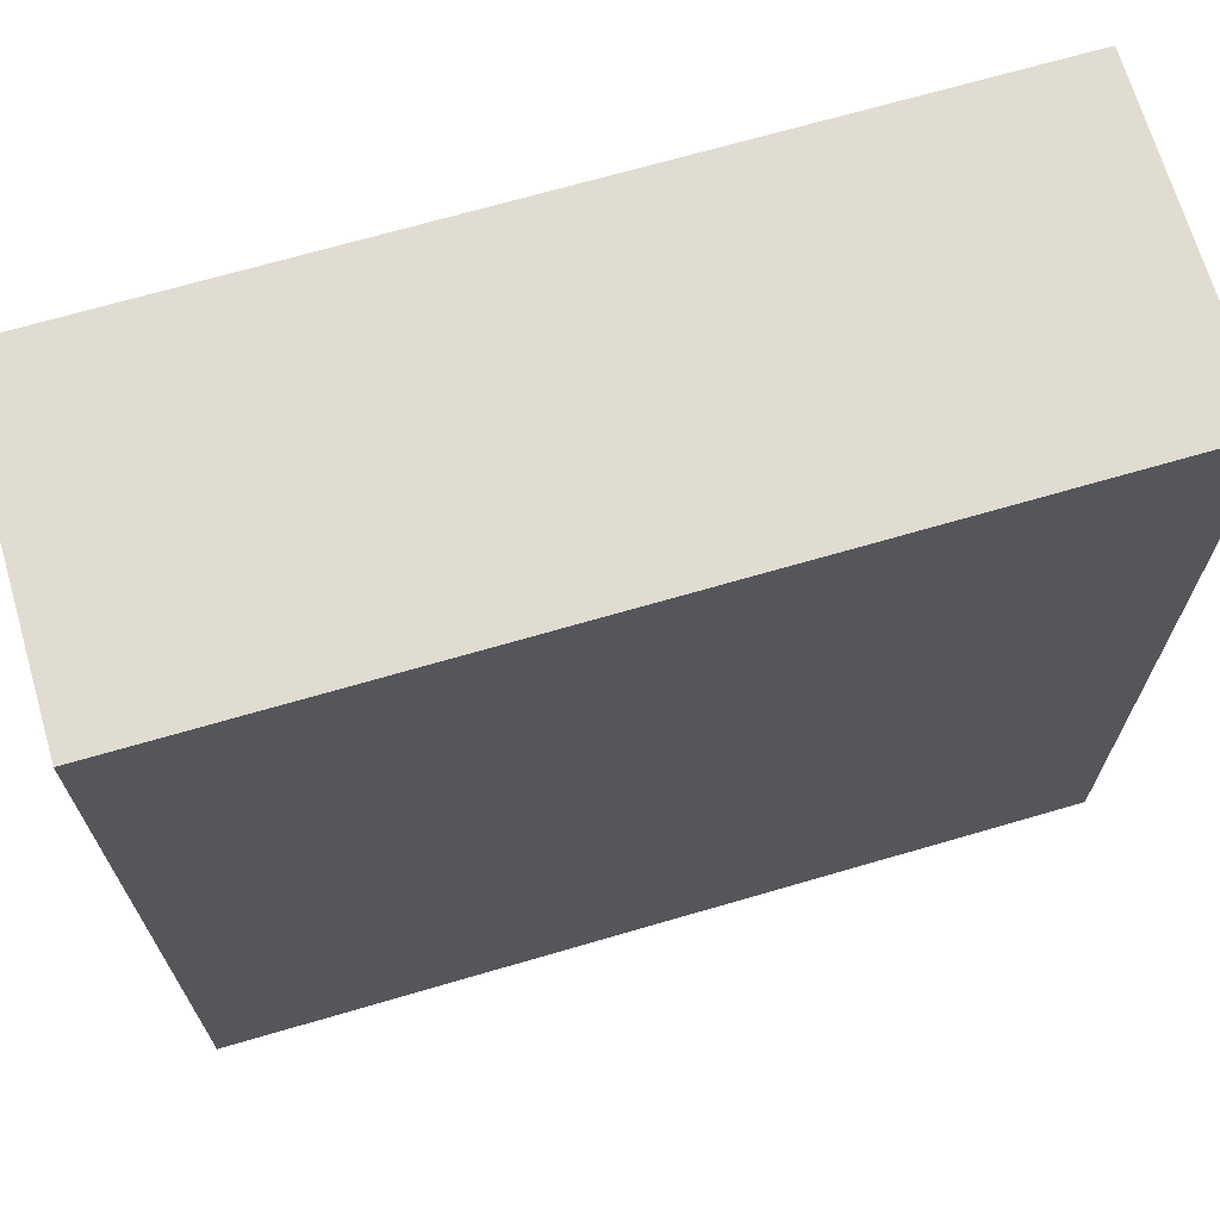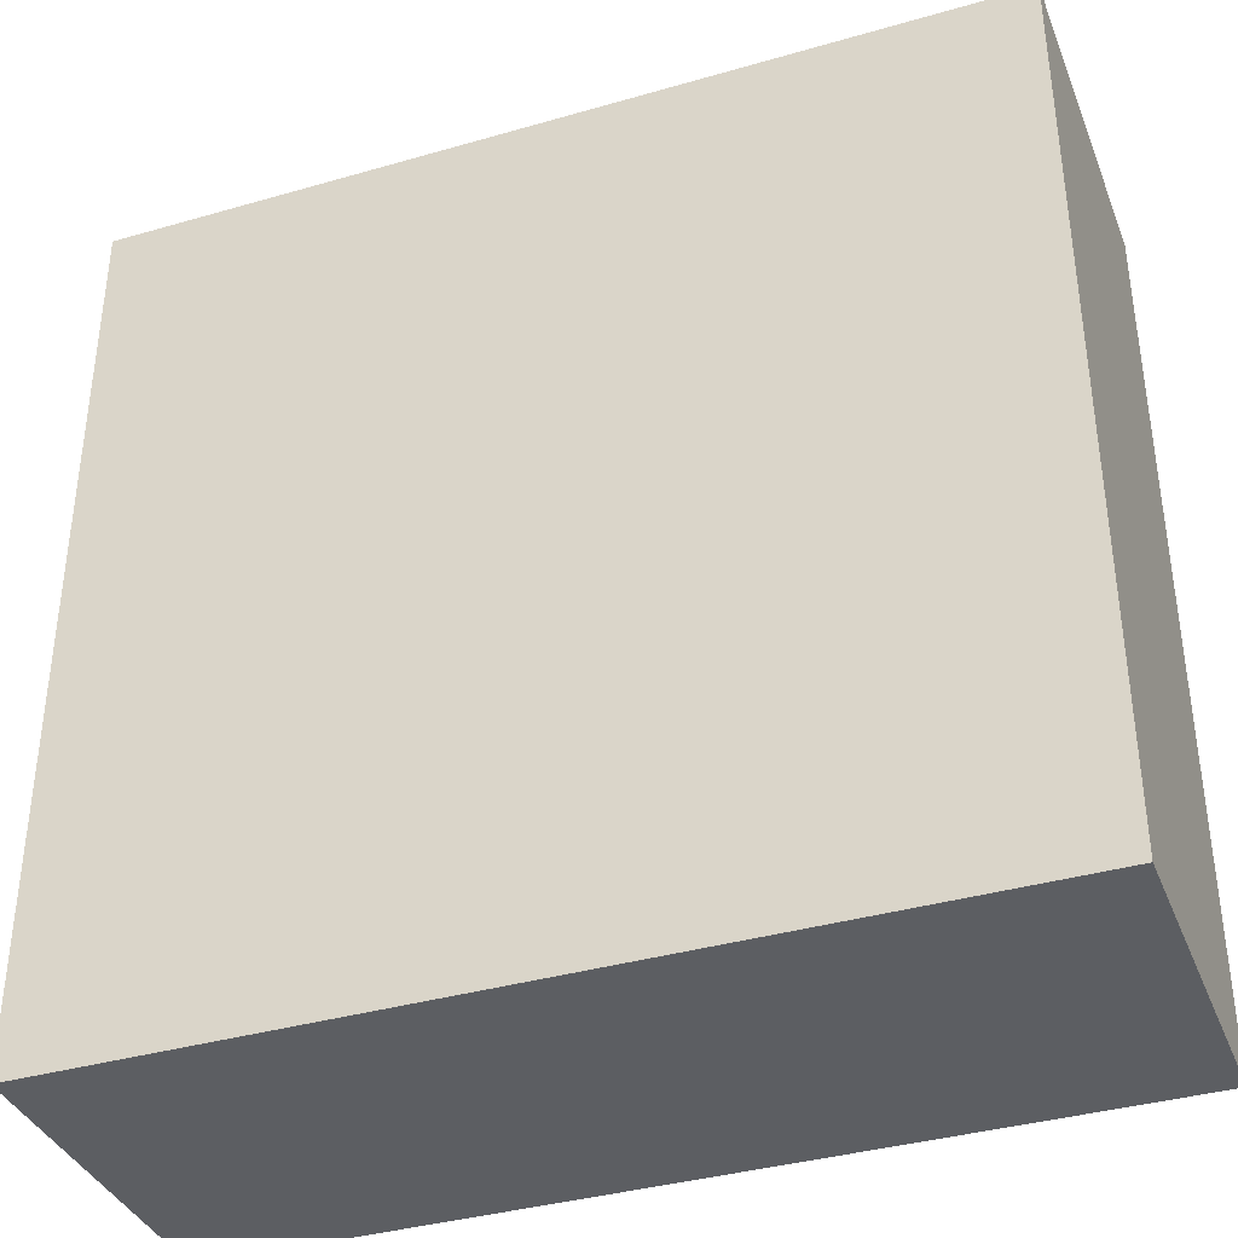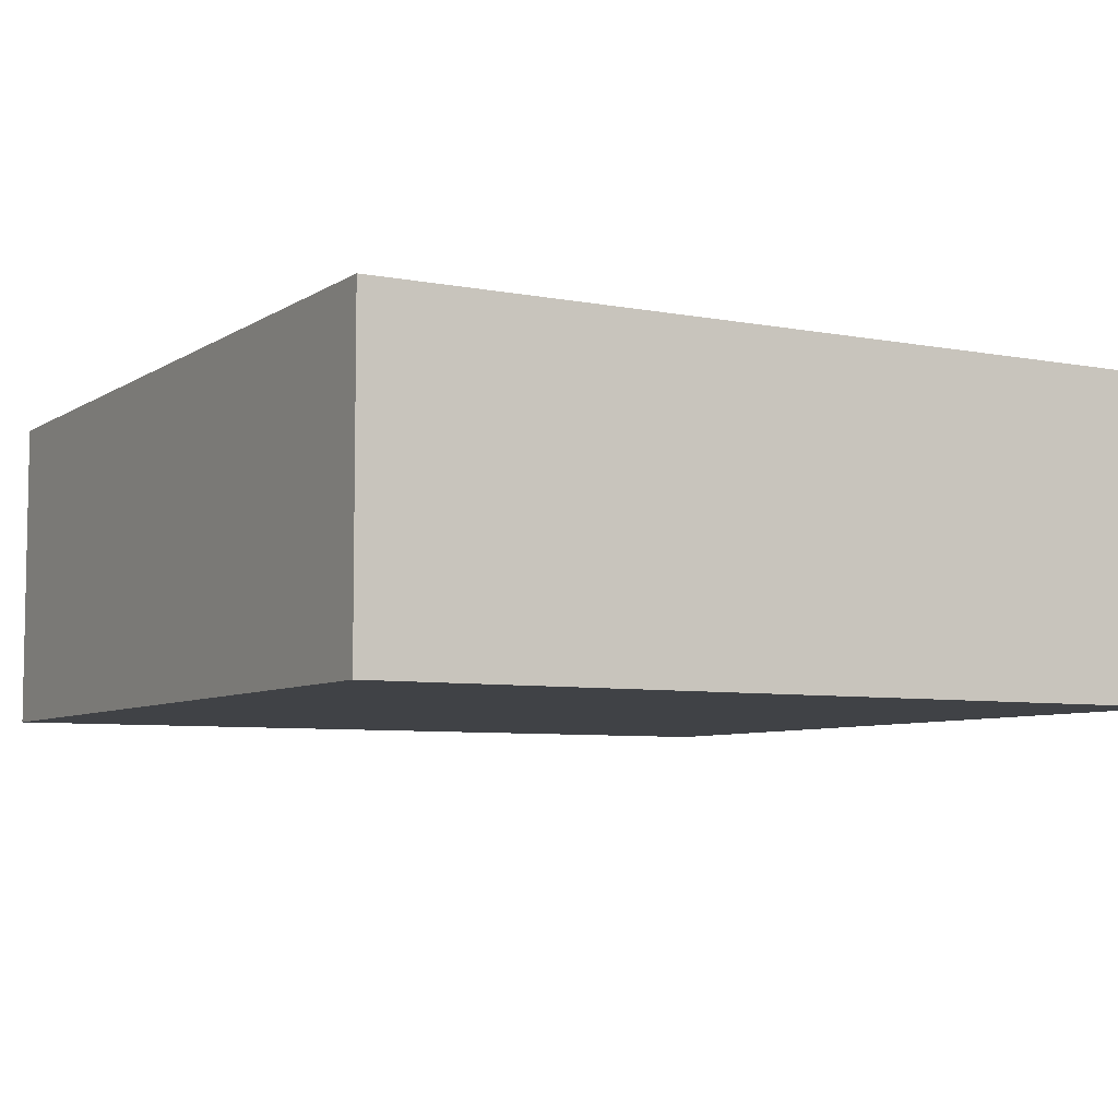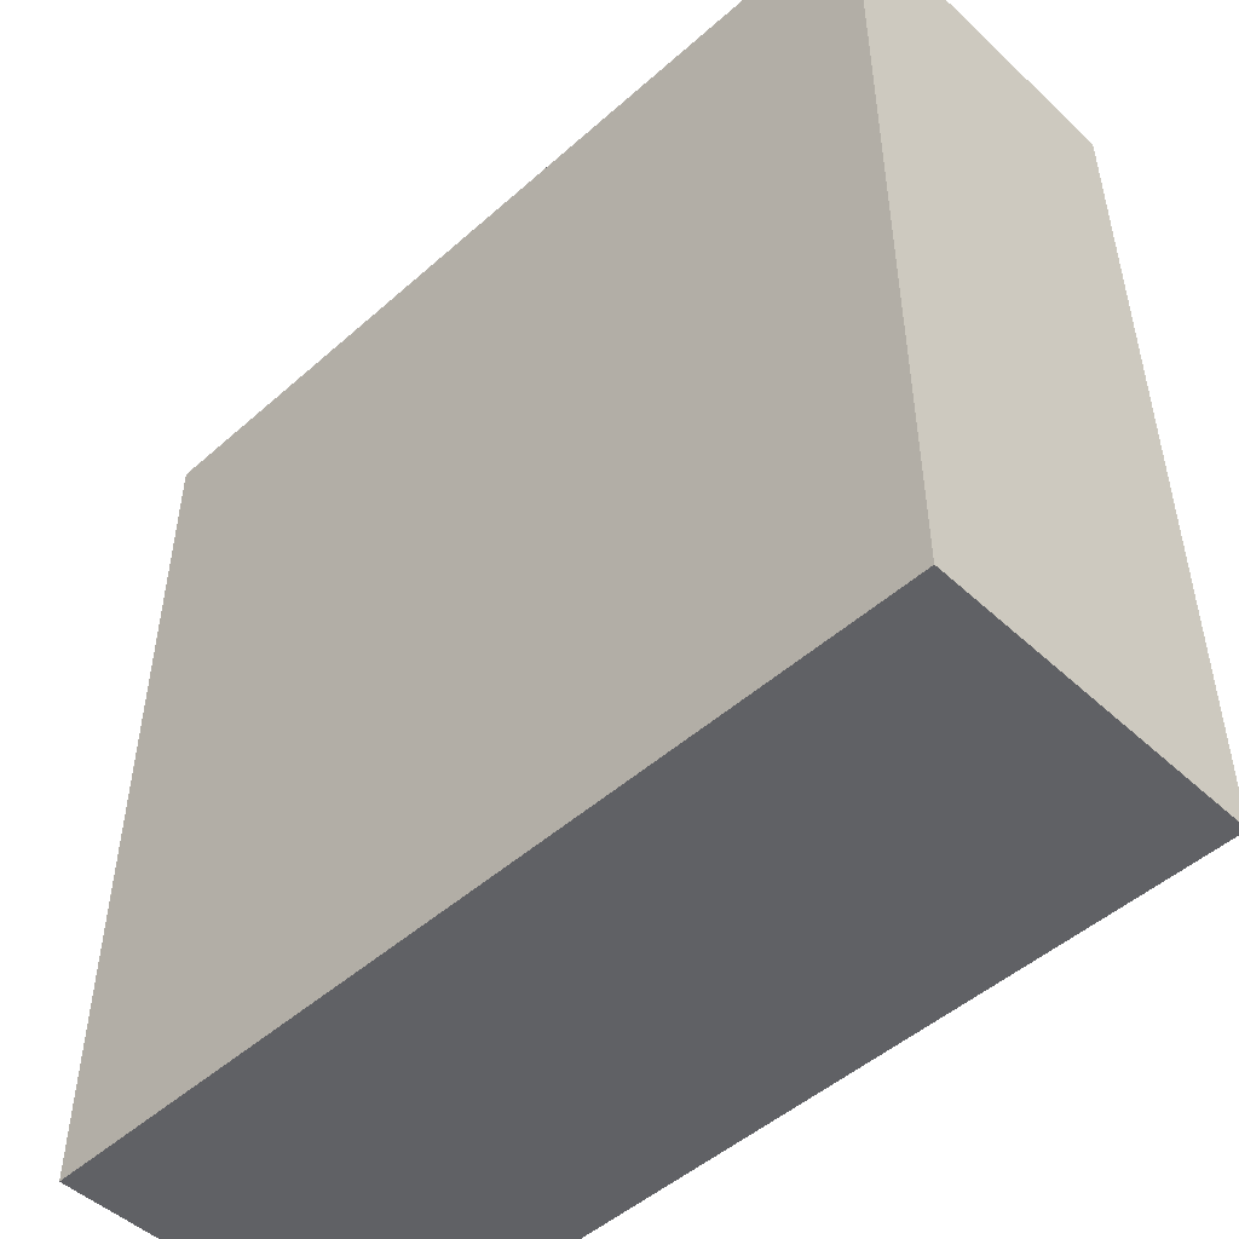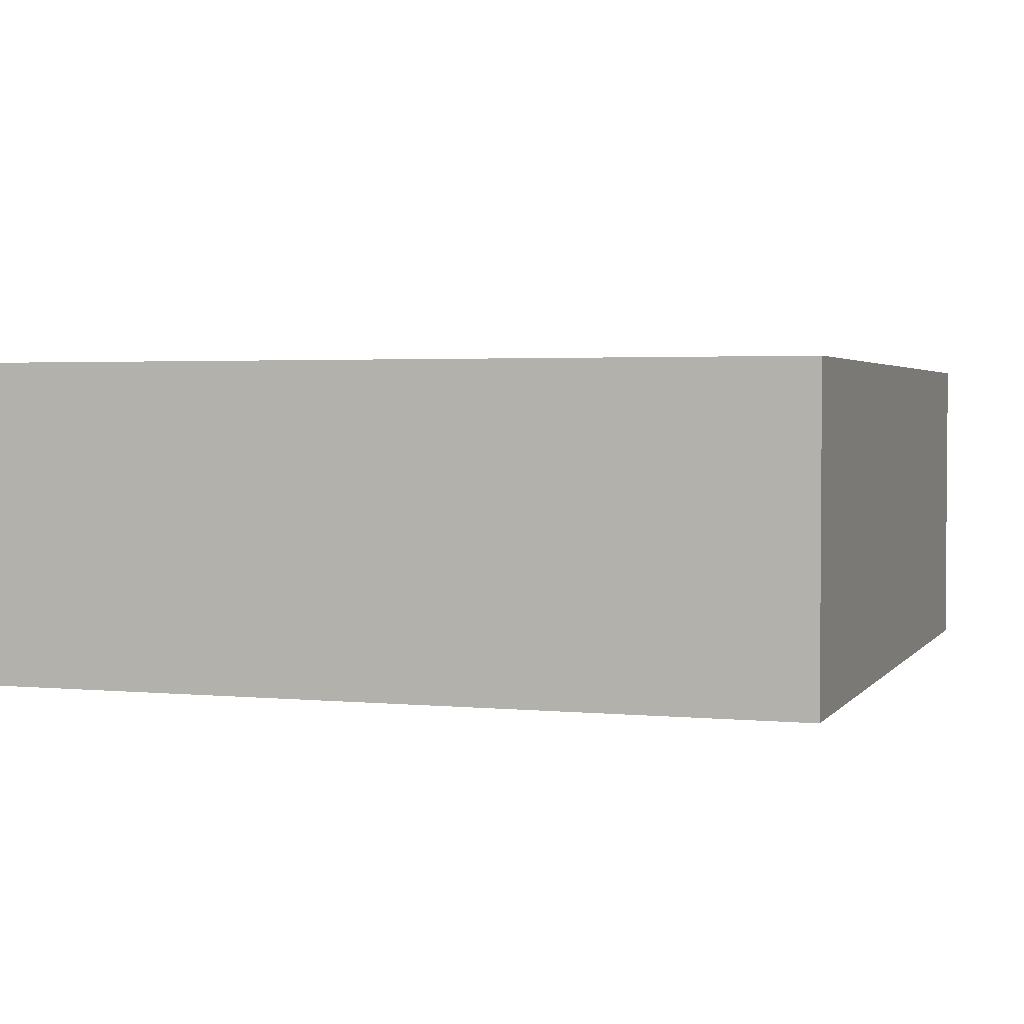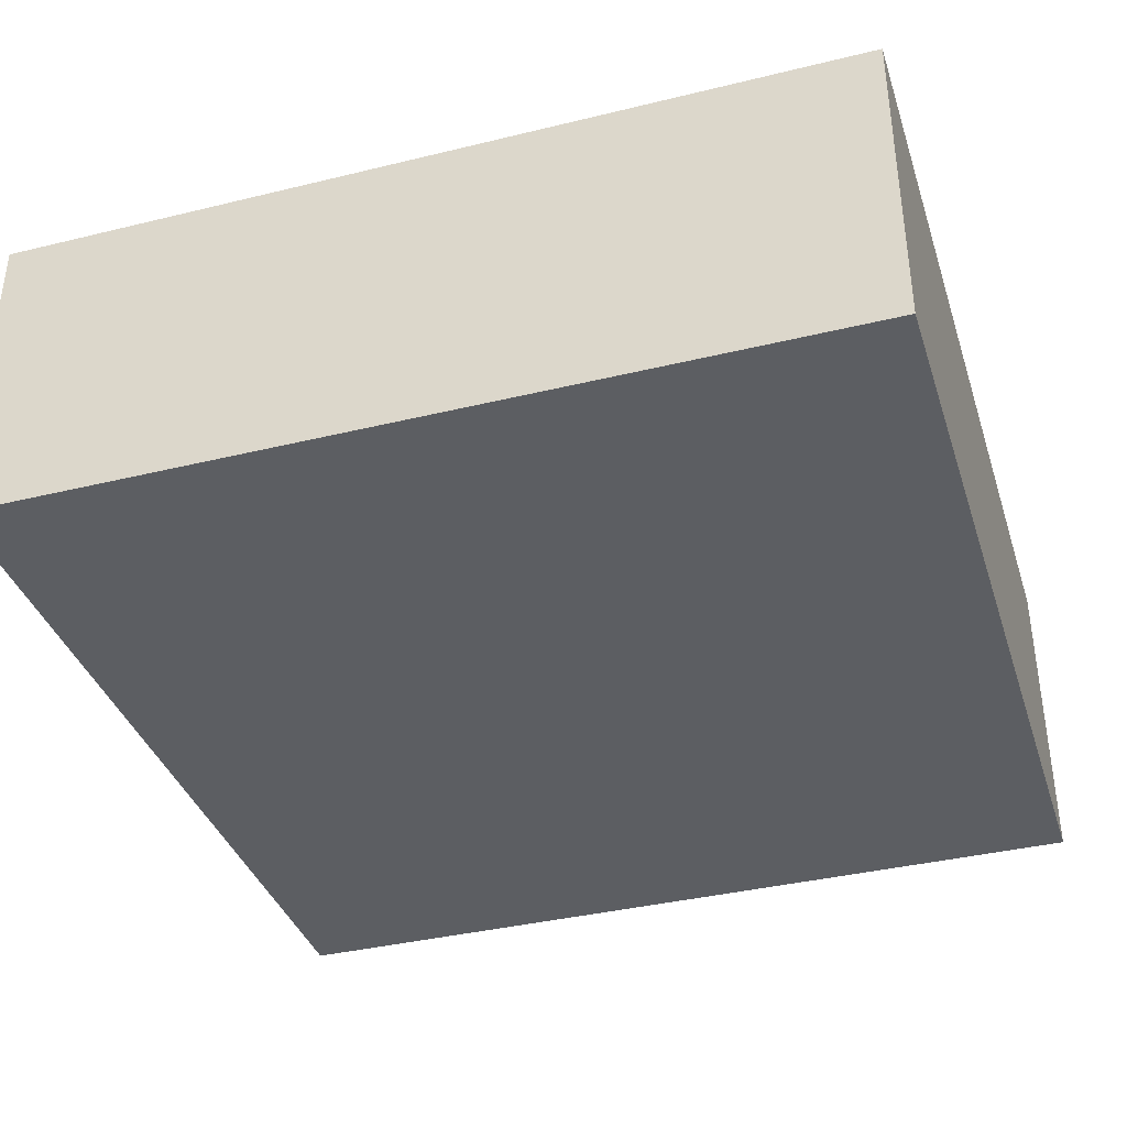
<metadata>
{"format":"obj","ext":"obj","renderer":"f3d","projection":"perspective","resolution":1024,"background":"white","views":[{"elev":69.1,"azim":-16.3,"up":"+Z"},{"elev":-37.5,"azim":-159.7,"up":"+Z"},{"elev":-6.5,"azim":150.3,"up":"+Y"},{"elev":-49.2,"azim":44.4,"up":"+Z"},{"elev":2.6,"azim":18.6,"up":"+Y"},{"elev":-37.6,"azim":17.3,"up":"+Y"}]}
</metadata>
<code>
o
v -0.8 0 0.8
v -0.8 0 -0.8
v -0.8 0.2 0.8
v -0.8 0.2 -0.8
v -0.8 0.5 0.4
v -0.8 0.5 0.3
v -0.8 0.5 0.2
v -0.8 0.5 0.1
v -0.8 0.5 -0.2
v -0.8 0.5 -0.3
v -0.8 0.5 -0.7
v -0.8 0.5 -0.8
v -0.8 0.6 0.8
v -0.8 0.6 0.4
v -0.8 0.6 0.3
v -0.8 0.6 0.2
v -0.8 0.6 0.1
v -0.8 0.6 -0.2
v -0.8 0.6 -0.3
v -0.8 0.6 -0.7
v -0.8 0.6 -0.8
v 0.8 0 0.8
v 0.8 0 -0.8
v 0.8 0.2 0.8
v 0.8 0.2 -0.8
v 0.8 0.5 0.3
v 0.8 0.5 0.2
v 0.8 0.5 -0.2
v 0.8 0.5 -0.3
v 0.8 0.5 -0.6
v 0.8 0.5 -0.7
v 0.8 0.6 0.8
v 0.8 0.6 0.3
v 0.8 0.6 0.2
v 0.8 0.6 -0.2
v 0.8 0.6 -0.3
v 0.8 0.6 -0.6
v 0.8 0.6 -0.7
v 0.8 0.6 -0.8
v -0.8 0 0.8
v -0.8 0.2 0.8
v -0.8 0.6 0.8
v -0.7 0.5 0.8
v -0.7 0.6 0.8
v -0.6 0.5 0.8
v -0.6 0.6 0.8
v 0 0.5 0.8
v 0 0.6 0.8
v 0.1 0.5 0.8
v 0.1 0.6 0.8
v 0.8 0 0.8
v 0.8 0.2 0.8
v 0.8 0.6 0.8
v -0.8 0 -0.8
v -0.8 0.2 -0.8
v -0.8 0.5 -0.8
v -0.8 0.6 -0.8
v -0.7 0.5 -0.8
v -0.7 0.6 -0.8
v 0.1 0.5 -0.8
v 0.1 0.6 -0.8
v 0.2 0.5 -0.8
v 0.2 0.6 -0.8
v 0.8 0 -0.8
v 0.8 0.2 -0.8
v 0.8 0.6 -0.8
v -0.8 0 0.8
v 0.8 0 0.8
v -0.8 0 -0.8
v 0.8 0 -0.8
v -0.8 0.6 0.8
v -0.7 0.6 0.8
v -0.6 0.6 0.8
v 0 0.6 0.8
v 0.1 0.6 0.8
v 0.8 0.6 0.8
v -0.1 0.6 0.7
v 0 0.6 0.7
v 0.1 0.6 0.7
v -0.7 0.6 0.6
v -0.6 0.6 0.6
v -0.3 0.6 0.6
v -0.2 0.6 0.6
v -0.1 0.6 0.6
v 0 0.6 0.6
v 0.1 0.6 0.6
v -0.7 0.6 0.5
v -0.6 0.6 0.5
v -0.3 0.6 0.5
v -0.2 0.6 0.5
v -0.1 0.6 0.5
v 0 0.6 0.5
v 0.1 0.6 0.5
v 0.2 0.6 0.5
v -0.8 0.6 0.4
v -0.7 0.6 0.4
v -0.6 0.6 0.4
v -0.8 0.6 0.3
v -0.7 0.6 0.3
v -0.3 0.6 0.3
v -0.2 0.6 0.3
v -0.1 0.6 0.3
v 0.6 0.6 0.3
v 0.8 0.6 0.3
v -0.8 0.6 0.2
v -0.7 0.6 0.2
v 0.1 0.6 0.2
v 0.2 0.6 0.2
v 0.4 0.6 0.2
v 0.5 0.6 0.2
v 0.6 0.6 0.2
v 0.8 0.6 0.2
v -0.8 0.6 0.1
v -0.7 0.6 0.1
v -0.6 0.6 0.1
v -0.2 0.6 0.1
v -0.1 0.6 0.1
v 0.2 0.6 0.1
v 0.4 0.6 0.1
v 0.5 0.6 0.1
v 0.6 0.6 0.1
v -0.2 0.6 0
v -0.1 0.6 0
v 0.2 0.6 0
v 0.5 0.6 -0.1
v 0.7 0.6 -0.1
v -0.8 0.6 -0.2
v -0.7 0.6 -0.2
v -0.6 0.6 -0.2
v -0.5 0.6 -0.2
v -0.4 0.6 -0.2
v -0.2 0.6 -0.2
v -0.1 0.6 -0.2
v 0.5 0.6 -0.2
v 0.7 0.6 -0.2
v 0.8 0.6 -0.2
v -0.8 0.6 -0.3
v -0.7 0.6 -0.3
v -0.6 0.6 -0.3
v -0.5 0.6 -0.3
v -0.4 0.6 -0.3
v -0.2 0.6 -0.3
v -0.1 0.6 -0.3
v 0.7 0.6 -0.3
v 0.8 0.6 -0.3
v -0.6 0.6 -0.4
v -0.5 0.6 -0.4
v -0.4 0.6 -0.4
v -0.2 0.6 -0.4
v -0.1 0.6 -0.4
v 0 0.6 -0.4
v -0.7 0.6 -0.5
v -0.6 0.6 -0.5
v -0.5 0.6 -0.5
v -0.1 0.6 -0.5
v 0 0.6 -0.5
v 0.1 0.6 -0.5
v 0.2 0.6 -0.5
v 0.4 0.6 -0.5
v 0.5 0.6 -0.5
v 0.6 0.6 -0.5
v 0 0.6 -0.6
v 0.1 0.6 -0.6
v 0.2 0.6 -0.6
v 0.4 0.6 -0.6
v 0.5 0.6 -0.6
v 0.6 0.6 -0.6
v 0.8 0.6 -0.6
v -0.8 0.6 -0.7
v -0.7 0.6 -0.7
v -0.6 0.6 -0.7
v 0.6 0.6 -0.7
v 0.8 0.6 -0.7
v -0.8 0.6 -0.8
v -0.7 0.6 -0.8
v 0.1 0.6 -0.8
v 0.2 0.6 -0.8
v 0.8 0.6 -0.8
f 3 2 1
f 4 2 3
f 5 4 3
f 6 4 5
f 7 4 6
f 8 4 7
f 9 4 8
f 10 4 9
f 11 4 10
f 12 4 11
f 13 5 3
f 14 6 5
f 14 5 13
f 15 7 6
f 15 6 14
f 16 8 7
f 16 7 15
f 17 9 8
f 17 8 16
f 18 10 9
f 18 9 17
f 19 11 10
f 19 10 18
f 20 12 11
f 20 11 19
f 21 12 20
f 22 23 24
f 24 23 25
f 24 25 26
f 26 25 27
f 27 25 28
f 28 25 29
f 29 25 30
f 30 25 31
f 24 26 32
f 26 27 33
f 32 26 33
f 27 28 34
f 33 27 34
f 28 29 35
f 34 28 35
f 29 30 36
f 35 29 36
f 30 31 37
f 36 30 37
f 31 25 38
f 37 31 38
f 38 25 39
f 43 42 41
f 44 42 43
f 45 43 41
f 45 44 43
f 46 44 45
f 47 45 41
f 47 46 45
f 48 46 47
f 49 47 41
f 49 48 47
f 50 48 49
f 51 41 40
f 52 49 41
f 52 41 51
f 52 50 49
f 53 50 52
f 55 56 58
f 56 57 58
f 58 57 59
f 55 58 60
f 58 59 60
f 60 59 61
f 55 60 62
f 60 61 62
f 62 61 63
f 54 55 64
f 55 62 65
f 64 55 65
f 62 63 65
f 65 63 66
f 69 68 67
f 70 68 69
f 73 74 77
f 74 75 78
f 77 74 78
f 75 76 79
f 78 75 79
f 71 72 80
f 72 73 80
f 73 77 81
f 80 73 81
f 81 77 82
f 82 77 83
f 77 78 84
f 83 77 84
f 78 79 85
f 84 78 85
f 79 76 86
f 85 79 86
f 71 80 87
f 80 81 87
f 81 82 88
f 87 81 88
f 82 83 89
f 88 82 89
f 83 84 90
f 89 83 90
f 84 85 91
f 90 84 91
f 85 86 92
f 91 85 92
f 86 76 93
f 92 86 93
f 93 76 94
f 71 87 95
f 87 88 96
f 95 87 96
f 88 89 97
f 96 88 97
f 95 96 98
f 96 97 99
f 98 96 99
f 89 90 100
f 99 97 100
f 97 89 100
f 91 92 101
f 100 90 101
f 90 91 101
f 92 93 101
f 101 93 102
f 94 76 103
f 103 76 104
f 98 99 105
f 99 100 105
f 100 101 105
f 105 101 106
f 93 94 107
f 102 93 107
f 94 103 108
f 107 94 108
f 108 103 109
f 109 103 110
f 103 104 111
f 110 103 111
f 111 104 112
f 105 106 113
f 106 101 114
f 113 106 114
f 114 101 115
f 101 102 116
f 115 101 116
f 102 107 117
f 116 102 117
f 107 108 117
f 108 109 118
f 117 108 118
f 109 110 119
f 118 109 119
f 110 111 120
f 119 110 120
f 111 112 121
f 120 111 121
f 115 116 122
f 116 117 122
f 117 118 123
f 122 117 123
f 118 119 124
f 123 118 124
f 120 121 125
f 119 120 125
f 121 112 126
f 125 121 126
f 113 114 127
f 114 115 128
f 127 114 128
f 115 122 129
f 128 115 129
f 129 122 130
f 130 122 131
f 122 123 132
f 131 122 132
f 123 124 133
f 132 123 133
f 119 125 134
f 125 126 134
f 126 112 135
f 134 126 135
f 135 112 136
f 127 128 137
f 128 129 138
f 137 128 138
f 129 130 139
f 138 129 139
f 130 131 140
f 139 130 140
f 131 132 141
f 140 131 141
f 132 133 142
f 141 132 142
f 133 124 143
f 142 133 143
f 134 135 144
f 135 136 144
f 144 136 145
f 138 139 146
f 139 140 146
f 137 138 146
f 140 141 147
f 146 140 147
f 141 142 148
f 147 141 148
f 142 143 149
f 148 142 149
f 143 124 150
f 149 143 150
f 150 124 151
f 137 146 152
f 146 147 153
f 152 146 153
f 148 149 154
f 153 147 154
f 147 148 154
f 149 150 154
f 150 151 155
f 154 150 155
f 151 124 156
f 155 151 156
f 156 124 157
f 124 119 158
f 157 124 158
f 119 134 159
f 158 119 159
f 144 145 160
f 159 134 160
f 134 144 160
f 160 145 161
f 156 157 162
f 154 155 162
f 155 156 162
f 153 154 162
f 157 158 163
f 162 157 163
f 158 159 164
f 163 158 164
f 159 160 165
f 164 159 165
f 160 161 166
f 165 160 166
f 161 145 167
f 166 161 167
f 167 145 168
f 137 152 169
f 152 153 170
f 169 152 170
f 153 162 171
f 170 153 171
f 162 163 171
f 165 166 172
f 167 168 172
f 164 165 172
f 166 167 172
f 172 168 173
f 169 170 174
f 170 171 175
f 174 170 175
f 171 163 176
f 175 171 176
f 163 164 176
f 172 173 177
f 176 164 177
f 164 172 177
f 177 173 178

</code>
